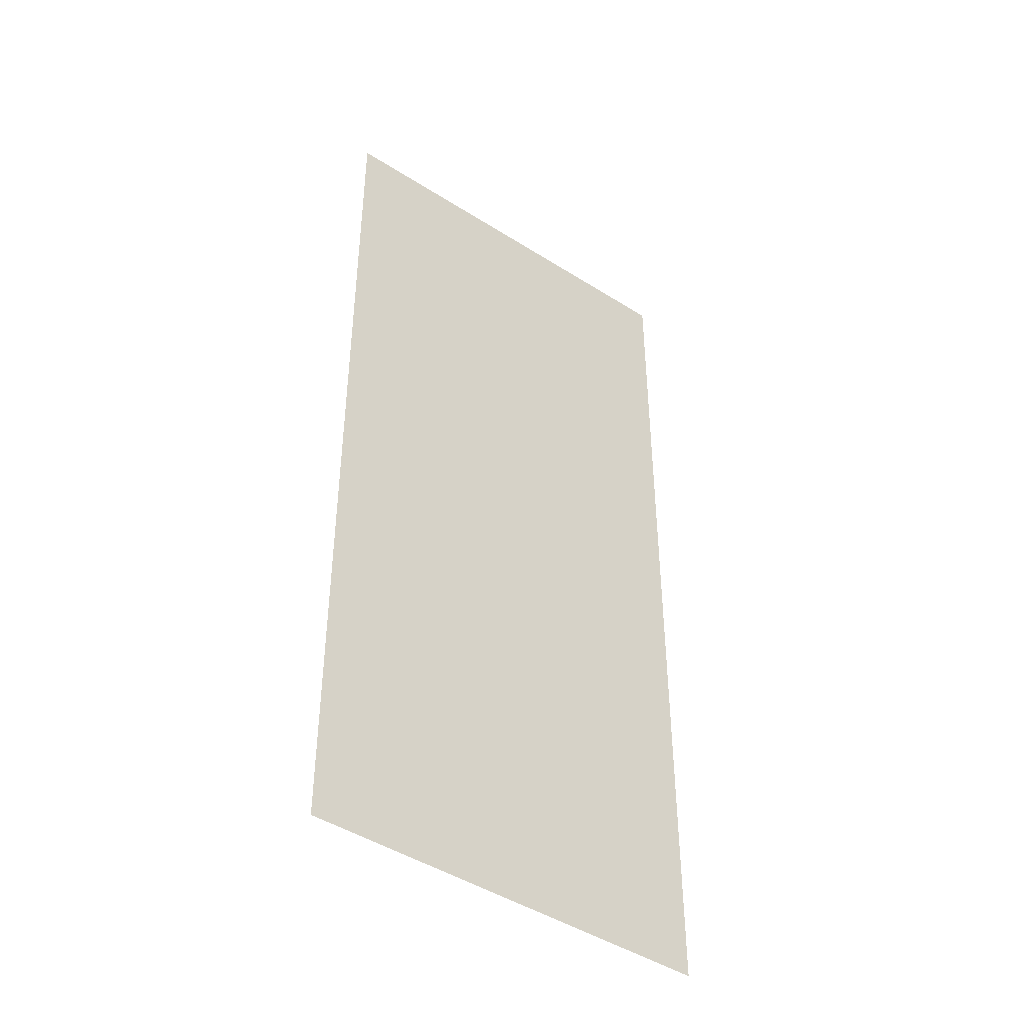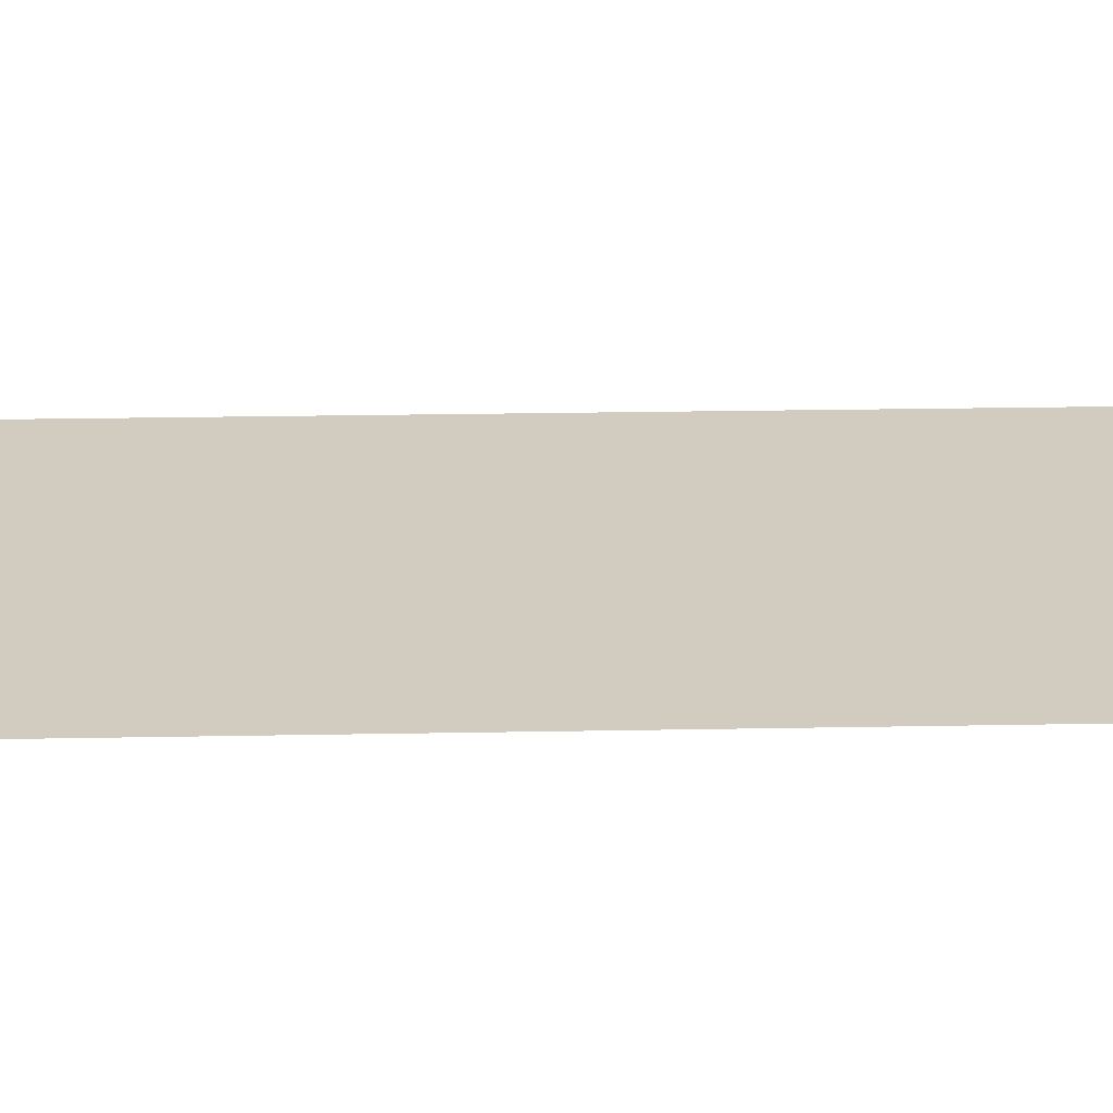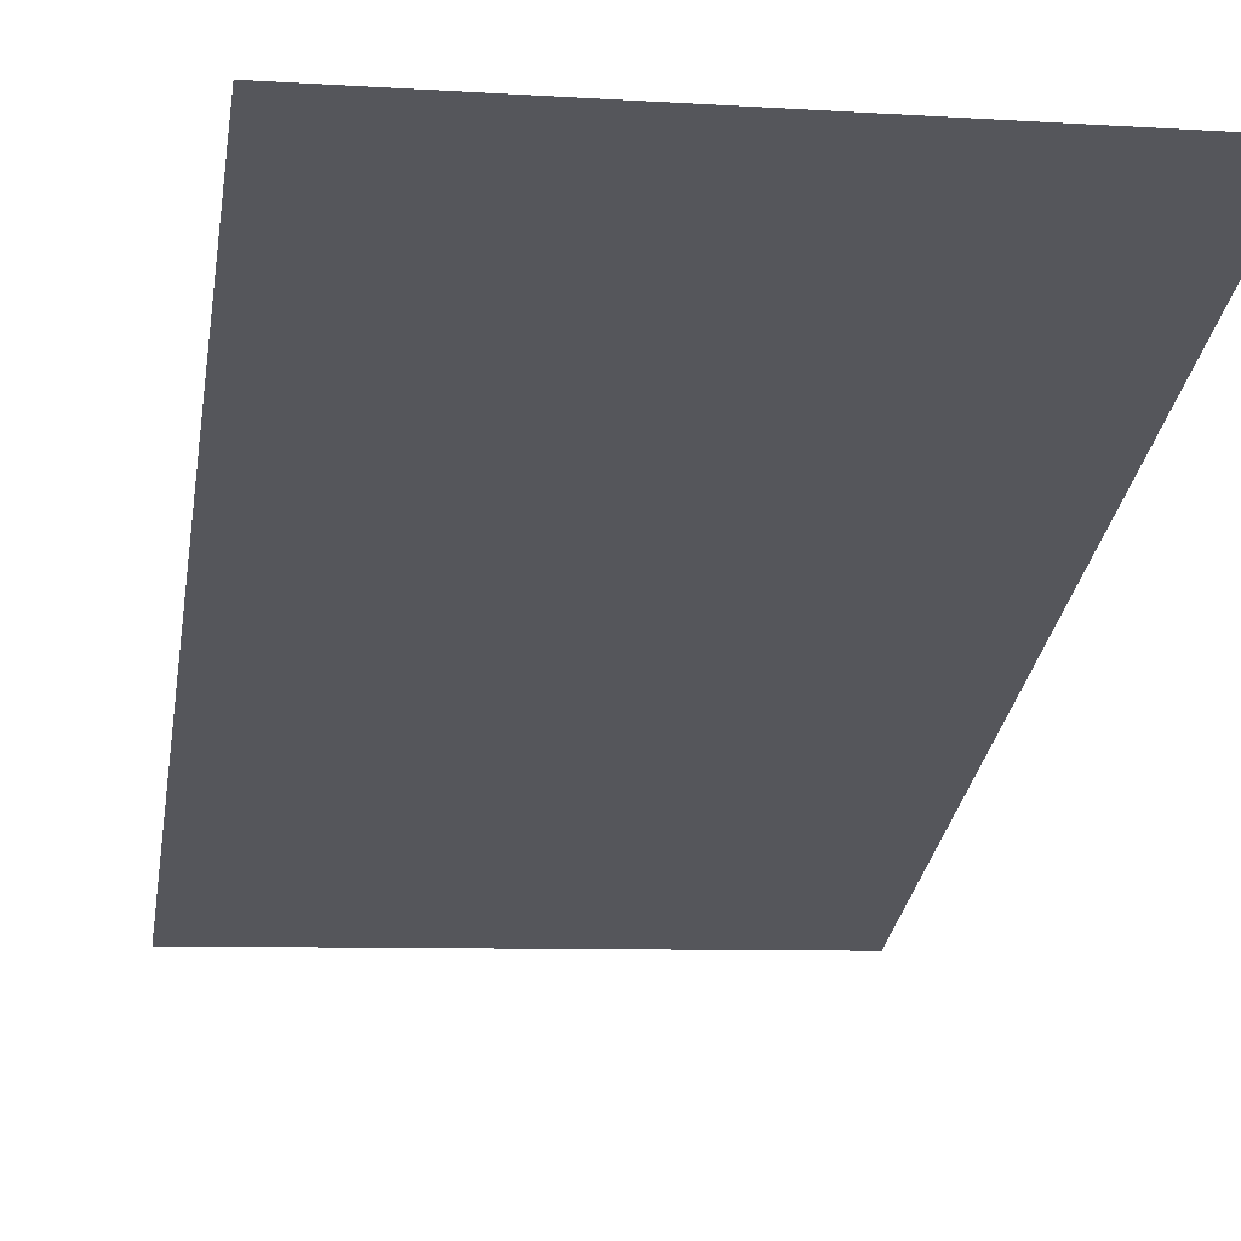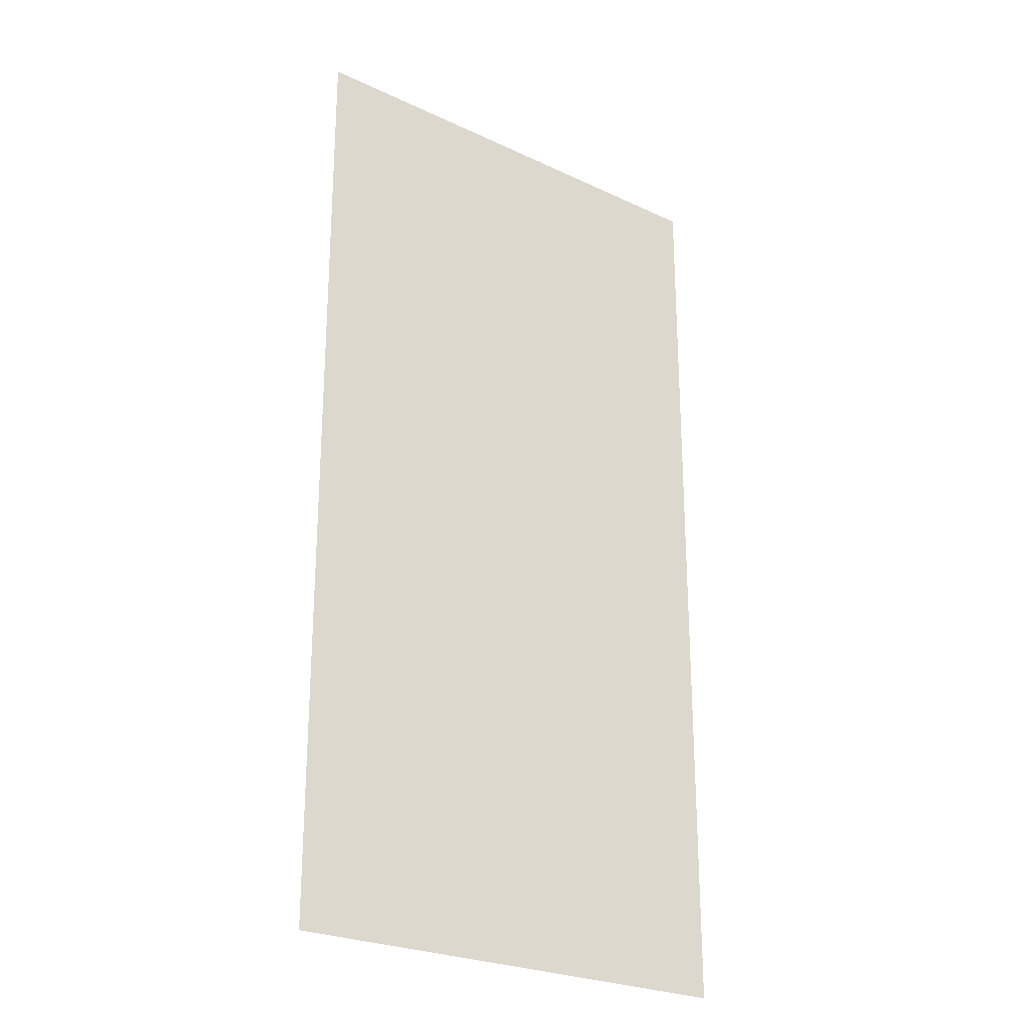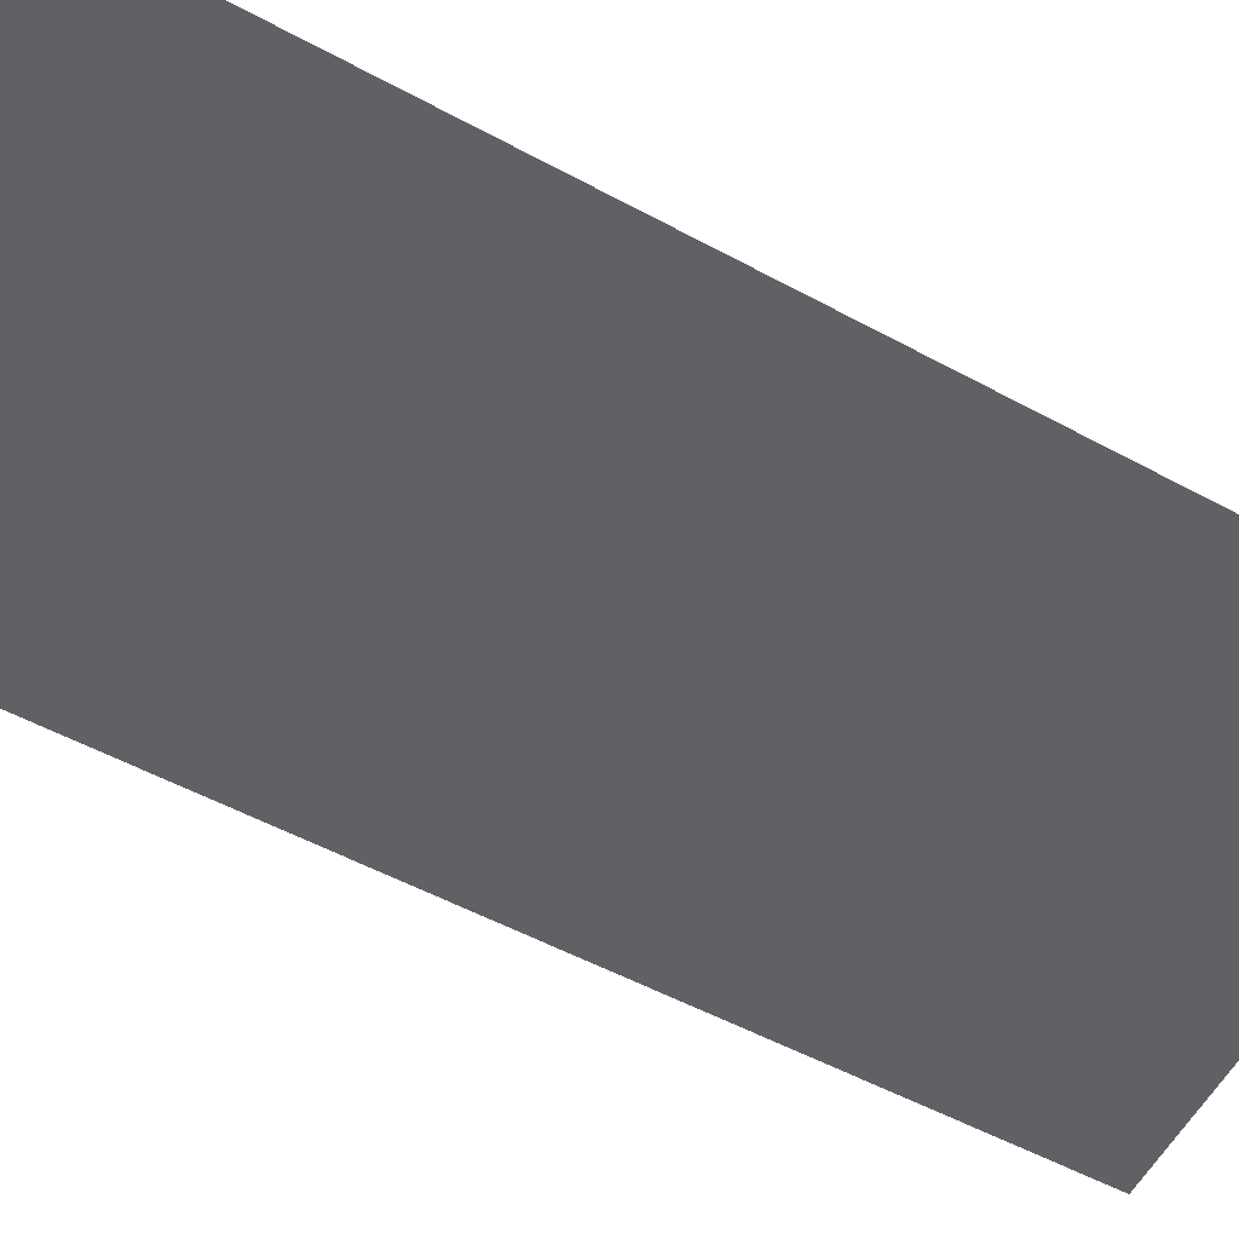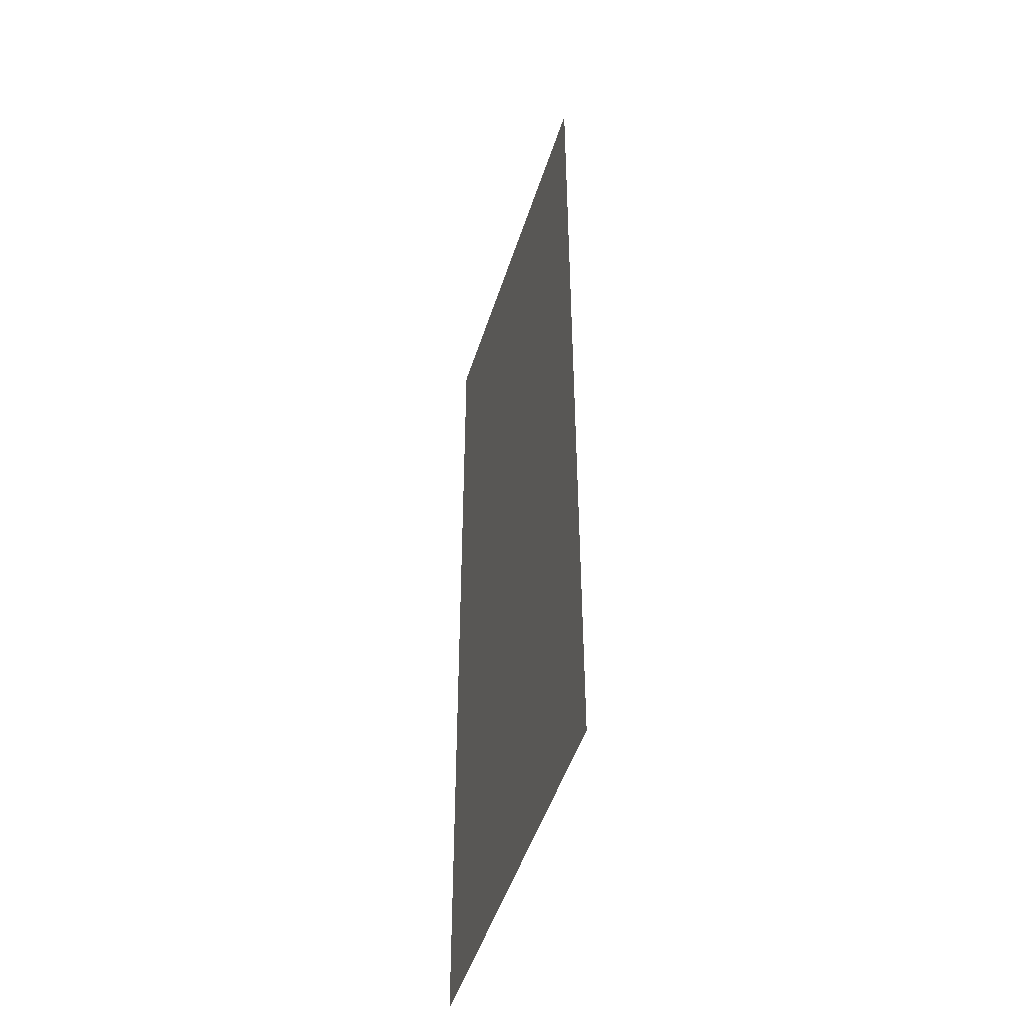
<metadata>
{"format":"obj","ext":"obj","renderer":"f3d","projection":"perspective","resolution":1024,"background":"white","views":[{"elev":-43.6,"azim":-41.2,"up":"+Z"},{"elev":23.9,"azim":88.2,"up":"+Y"},{"elev":-26.2,"azim":172.1,"up":"+Y"},{"elev":-24.6,"azim":150.3,"up":"+Z"},{"elev":-49.2,"azim":-121.6,"up":"+Y"},{"elev":-47.1,"azim":-105.6,"up":"+Z"}]}
</metadata>
<code>
v -0.000335 -0.0125 0.6395
v 0.3643 -0.0125 0.6528
v 0.3643 -0.0125 0.8046
v -0.000335 -0.0125 0.7609
v -0.000335 -0.0125 0.6395
v 0.2023 -0.0125 0.5248
v 0.222 -0.0125 0.5268
v 0.3643 -0.0125 0.6528
v -0.000335 -0.0125 0.005475
v 0.1613 -0.0125 0.4224
v -0.000335 -0.0125 0.5103
v -0.000335 -0.0125 0.005475
v 0.2114 -0.0125 0.4273
v 0.1613 -0.0125 0.4224
v 0.3643 -0.0125 0.0216
v 0.2614 -0.0125 0.4326
v 0.2114 -0.0125 0.4273
v -0.000335 -0.0125 0.005475
v 0.3643 -0.0125 0.0216
v 0.3643 -0.0125 0.5182
v 0.2614 -0.0125 0.4326
v 0.222 -0.0125 0.5268
v 0.2614 -0.0125 0.4326
v 0.3643 -0.0125 0.5182
v 0.3643 -0.0125 0.6528
v 0.222 -0.0125 0.5268
v 0.2114 -0.0125 0.4273
v 0.2614 -0.0125 0.4326
v 0.2023 -0.0125 0.5248
v -0.000335 -0.0125 0.6395
v -0.000335 -0.0125 0.5103
v 0.1613 -0.0125 0.4224
v 0.2023 -0.0125 0.5248
v 0.1613 -0.0125 0.4224
v 0.2114 -0.0125 0.4273
v 0.222 -0.0125 0.5268
g mesh7322428
f 1 2 3
f 3 4 1
f 5 6 7
f 7 8 5
f 9 10 11
f 12 13 14
f 15 16 17
f 17 18 15
f 19 20 21
f 22 23 24
f 24 25 22
f 26 27 28
f 29 30 31
f 31 32 29
f 33 34 35
f 35 36 33

</code>
